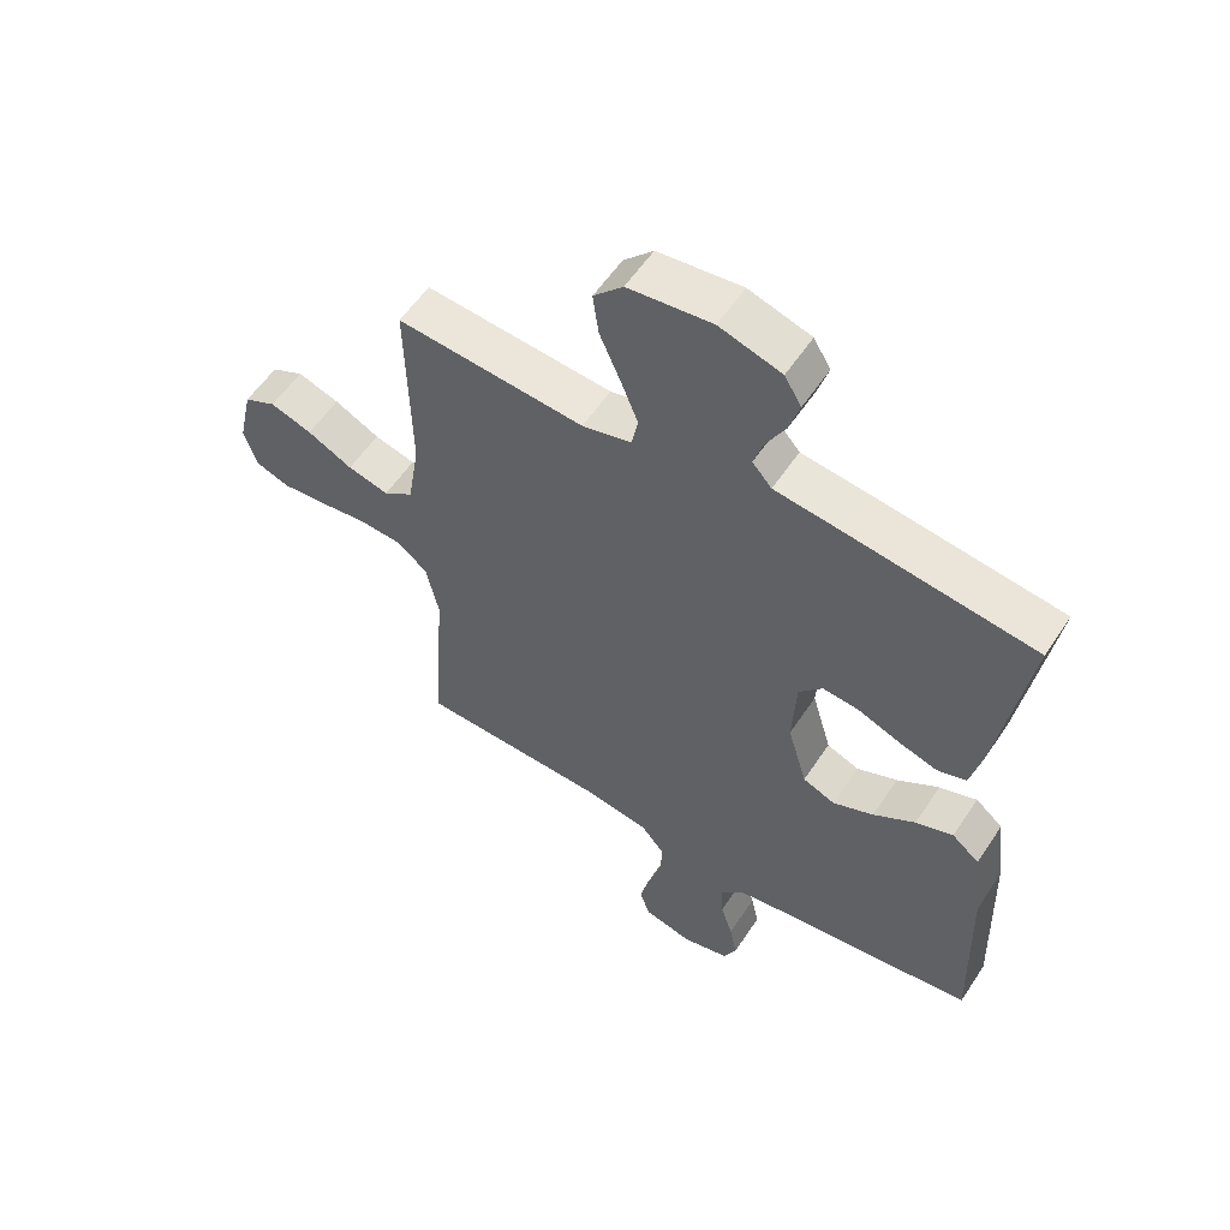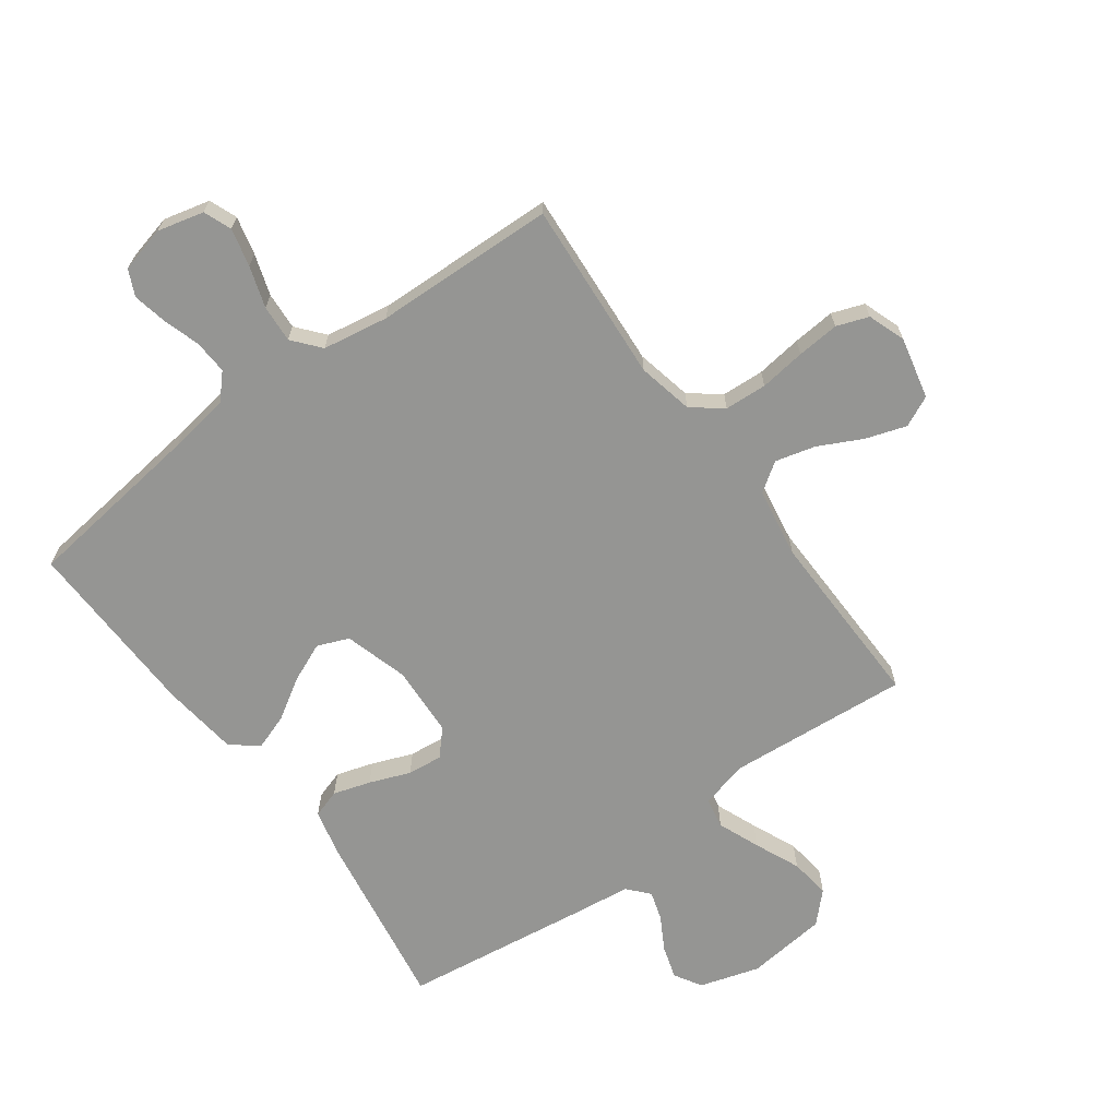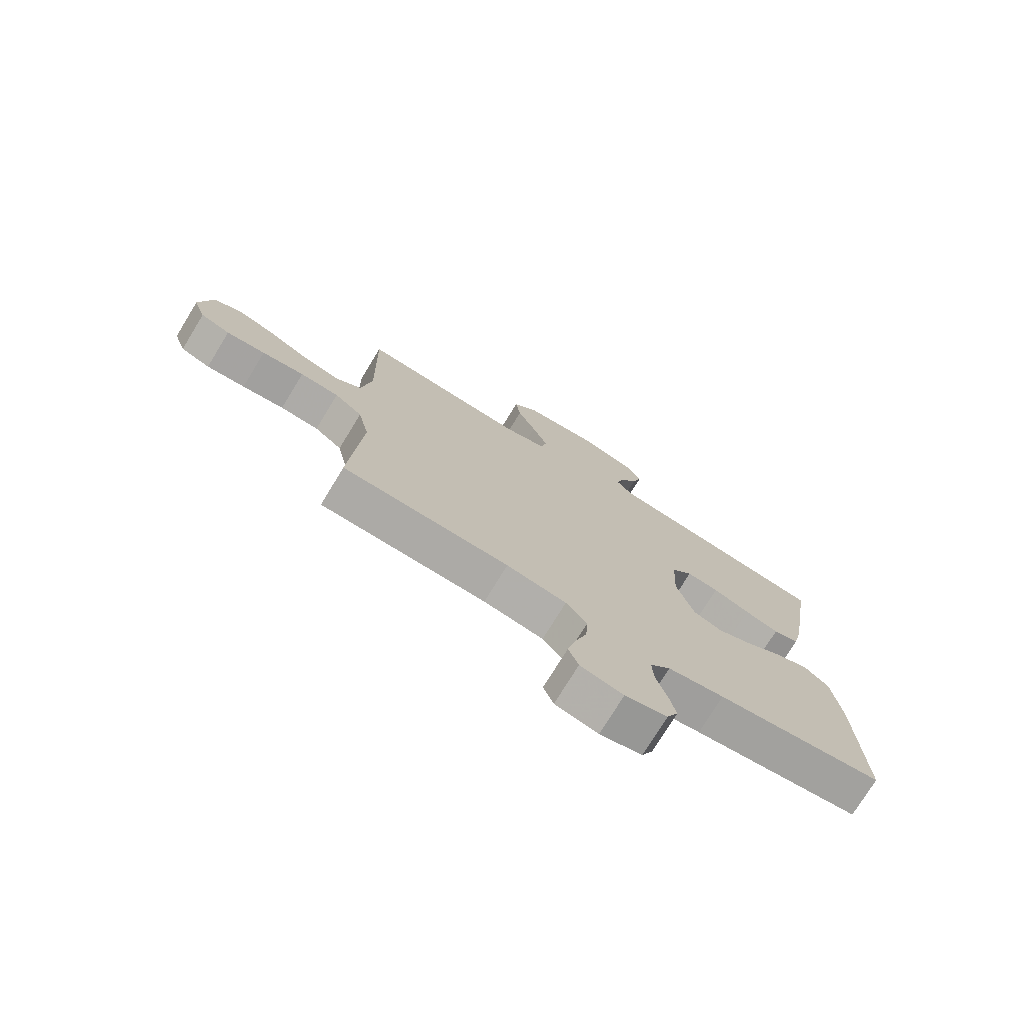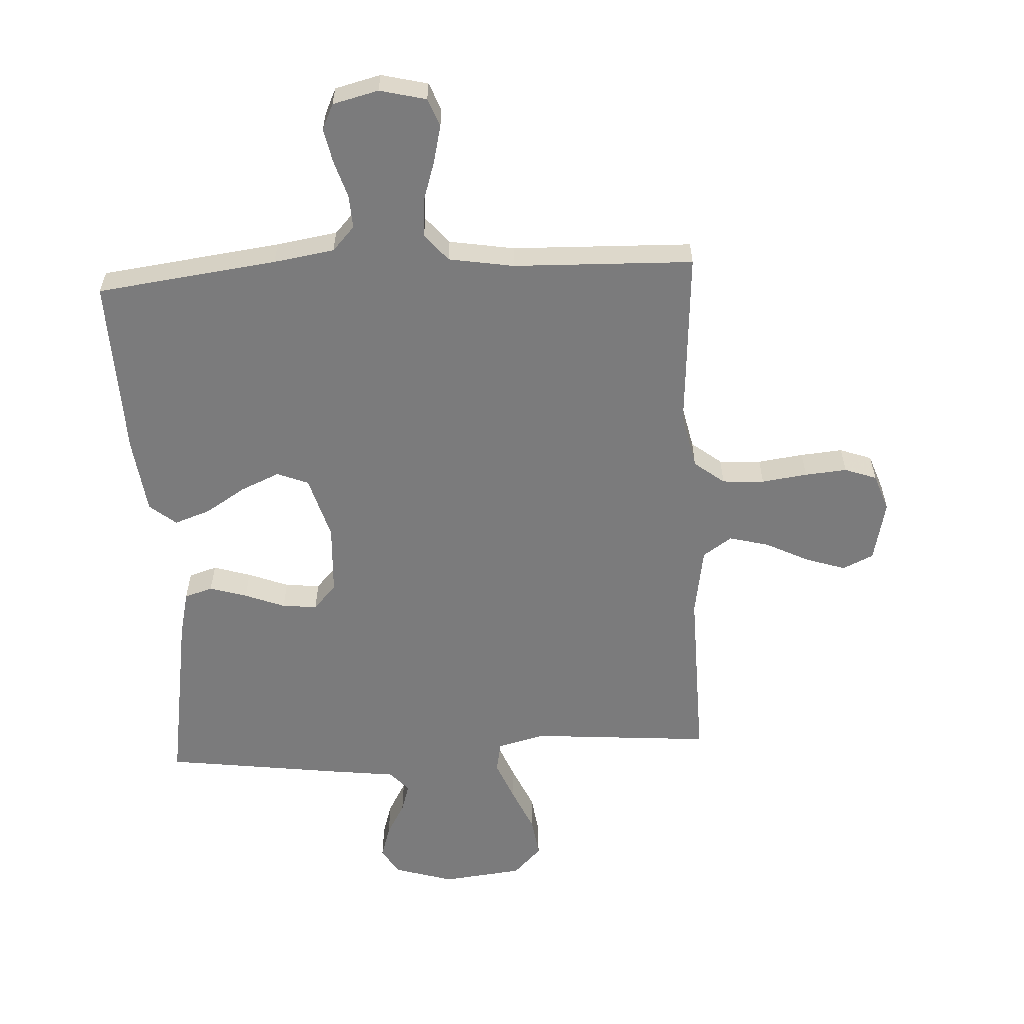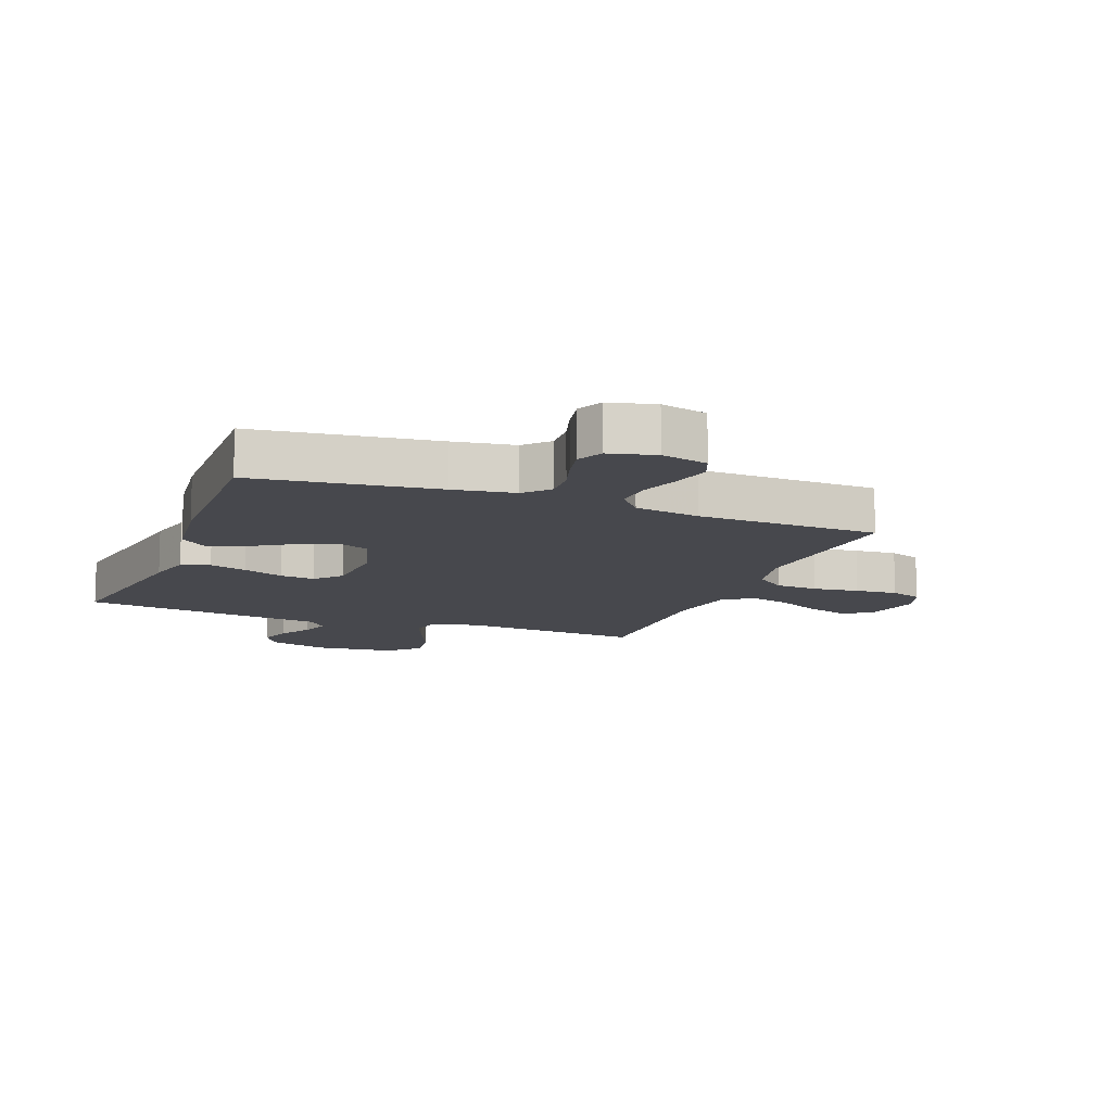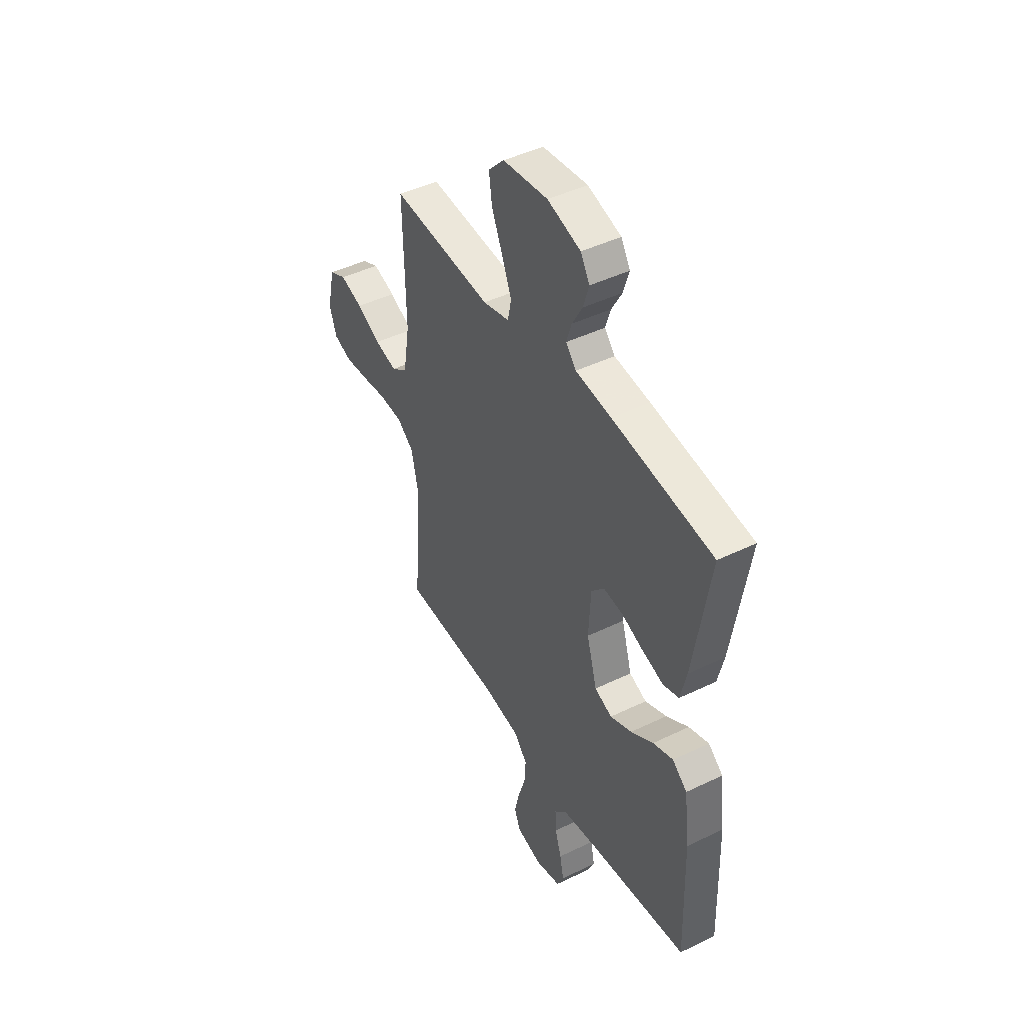
<metadata>
{"format":"obj","ext":"obj","renderer":"f3d","projection":"perspective","resolution":1024,"background":"white","views":[{"elev":56.5,"azim":33.1,"up":"+Z"},{"elev":-67.3,"azim":-143.9,"up":"+Y"},{"elev":-75.3,"azim":-31.4,"up":"+Z"},{"elev":-58.5,"azim":-176.9,"up":"+Y"},{"elev":-11.7,"azim":158.8,"up":"+Y"},{"elev":45.1,"azim":60.7,"up":"+Z"}]}
</metadata>
<code>
v -0.5 0.07 0.5
v -0.2 0.07 0.476
v -0.121 0.07 0.496
v -0.111 0.07 0.547
v -0.139 0.07 0.616
v -0.172 0.07 0.691
v -0.181 0.07 0.758
v -0.134 0.07 0.806
v 0 0.07 0.821
v 0.099 0.07 0.791
v 0.126 0.07 0.746
v 0.109 0.07 0.691
v 0.078 0.07 0.636
v 0.063 0.07 0.588
v 0.094 0.07 0.553
v 0.2 0.07 0.54
v 0.5 0.07 0.5
v 0.452 0.07 0.2
v 0.434 0.07 0.123
v 0.387 0.07 0.108
v 0.325 0.07 0.127
v 0.258 0.07 0.153
v 0.2 0.07 0.159
v 0.162 0.07 0.117
v 0.156 0.07 0
v 0.187 0.07 -0.106
v 0.239 0.07 -0.127
v 0.304 0.07 -0.099
v 0.371 0.07 -0.057
v 0.431 0.07 -0.036
v 0.475 0.07 -0.072
v 0.491 0.07 -0.2
v 0.5 0.07 -0.5
v 0.2 0.07 -0.538
v 0.099 0.07 -0.554
v 0.062 0.07 -0.594
v 0.065 0.07 -0.65
v 0.084 0.07 -0.711
v 0.096 0.07 -0.768
v 0.076 0.07 -0.811
v 0 0.07 -0.83
v -0.077 0.07 -0.811
v -0.095 0.07 -0.765
v -0.08 0.07 -0.702
v -0.058 0.07 -0.634
v -0.054 0.07 -0.572
v -0.092 0.07 -0.527
v -0.2 0.07 -0.509
v -0.5 0.07 -0.5
v -0.479 0.07 -0.2
v -0.499 0.07 -0.108
v -0.549 0.07 -0.069
v -0.619 0.07 -0.065
v -0.695 0.07 -0.075
v -0.765 0.07 -0.081
v -0.818 0.07 -0.062
v -0.84 0.07 0
v -0.817 0.07 0.102
v -0.766 0.07 0.126
v -0.699 0.07 0.104
v -0.627 0.07 0.068
v -0.561 0.07 0.051
v -0.513 0.07 0.084
v -0.494 0.07 0.2
v -0.5 0 0.5
v -0.2 0 0.476
v -0.121 0 0.496
v -0.111 0 0.547
v -0.139 0 0.616
v -0.172 0 0.691
v -0.181 0 0.758
v -0.134 0 0.806
v 0 0 0.821
v 0.099 0 0.791
v 0.126 0 0.746
v 0.109 0 0.691
v 0.078 0 0.636
v 0.063 0 0.588
v 0.094 0 0.553
v 0.2 0 0.54
v 0.5 0 0.5
v 0.452 0 0.2
v 0.434 0 0.123
v 0.387 0 0.108
v 0.325 0 0.127
v 0.258 0 0.153
v 0.2 0 0.159
v 0.162 0 0.117
v 0.156 0 0
v 0.187 0 -0.106
v 0.239 0 -0.127
v 0.304 0 -0.099
v 0.371 0 -0.057
v 0.431 0 -0.036
v 0.475 0 -0.072
v 0.491 0 -0.2
v 0.5 0 -0.5
v 0.2 0 -0.538
v 0.099 0 -0.554
v 0.062 0 -0.594
v 0.065 0 -0.65
v 0.084 0 -0.711
v 0.096 0 -0.768
v 0.076 0 -0.811
v 0 0 -0.83
v -0.077 0 -0.811
v -0.095 0 -0.765
v -0.08 0 -0.702
v -0.058 0 -0.634
v -0.054 0 -0.572
v -0.092 0 -0.527
v -0.2 0 -0.509
v -0.5 0 -0.5
v -0.479 0 -0.2
v -0.499 0 -0.108
v -0.549 0 -0.069
v -0.619 0 -0.065
v -0.695 0 -0.075
v -0.765 0 -0.081
v -0.818 0 -0.062
v -0.84 0 0
v -0.817 0 0.102
v -0.766 0 0.126
v -0.699 0 0.104
v -0.627 0 0.068
v -0.561 0 0.051
v -0.513 0 0.084
v -0.494 0 0.2
f 58 59 60 61
f 58 61 62
f 57 58 62
f 56 57 62
f 53 54 55 56
f 53 56 62
f 52 53 62 63
f 48 49 50
f 47 48 50 51
f 42 43 44 45
f 40 41 42 45
f 40 45 46
f 37 38 39 40
f 37 40 46
f 36 37 46 47
f 31 32 33 34
f 31 34 35
f 28 29 30 31
f 27 28 31 35
f 26 27 35 36
f 19 20 21 22
f 17 18 19 22
f 15 16 17 22
f 14 15 22 23
f 10 11 12 13
f 10 13 14
f 9 10 14
f 8 9 14
f 5 6 7 8
f 4 5 8 14
f 3 4 14 23
f 64 1 2
f 63 64 2 3
f 51 52 63 3
f 25 26 36 47
f 24 25 47 51
f 3 23 24 51
f 125 124 123 122
f 126 125 122
f 126 122 121
f 126 121 120
f 120 119 118 117
f 126 120 117
f 127 126 117 116
f 114 113 112
f 115 114 112 111
f 109 108 107 106
f 109 106 105 104
f 110 109 104
f 104 103 102 101
f 110 104 101
f 111 110 101 100
f 98 97 96 95
f 99 98 95
f 95 94 93 92
f 99 95 92 91
f 100 99 91 90
f 86 85 84 83
f 86 83 82 81
f 86 81 80 79
f 87 86 79 78
f 77 76 75 74
f 78 77 74
f 78 74 73
f 78 73 72
f 72 71 70 69
f 78 72 69 68
f 87 78 68 67
f 66 65 128
f 67 66 128 127
f 67 127 116 115
f 111 100 90 89
f 115 111 89 88
f 115 88 87 67
f 1 65 66 2
f 2 66 67 3
f 3 67 68 4
f 4 68 69 5
f 5 69 70 6
f 6 70 71 7
f 7 71 72 8
f 8 72 73 9
f 9 73 74 10
f 10 74 75 11
f 11 75 76 12
f 12 76 77 13
f 13 77 78 14
f 14 78 79 15
f 15 79 80 16
f 16 80 81 17
f 17 81 82 18
f 18 82 83 19
f 19 83 84 20
f 20 84 85 21
f 21 85 86 22
f 22 86 87 23
f 23 87 88 24
f 24 88 89 25
f 25 89 90 26
f 26 90 91 27
f 27 91 92 28
f 28 92 93 29
f 29 93 94 30
f 30 94 95 31
f 31 95 96 32
f 32 96 97 33
f 33 97 98 34
f 34 98 99 35
f 35 99 100 36
f 36 100 101 37
f 37 101 102 38
f 38 102 103 39
f 39 103 104 40
f 40 104 105 41
f 41 105 106 42
f 42 106 107 43
f 43 107 108 44
f 44 108 109 45
f 45 109 110 46
f 46 110 111 47
f 47 111 112 48
f 48 112 113 49
f 49 113 114 50
f 50 114 115 51
f 51 115 116 52
f 52 116 117 53
f 53 117 118 54
f 54 118 119 55
f 55 119 120 56
f 56 120 121 57
f 57 121 122 58
f 58 122 123 59
f 59 123 124 60
f 60 124 125 61
f 61 125 126 62
f 62 126 127 63
f 63 127 128 64
f 64 128 65 1

</code>
